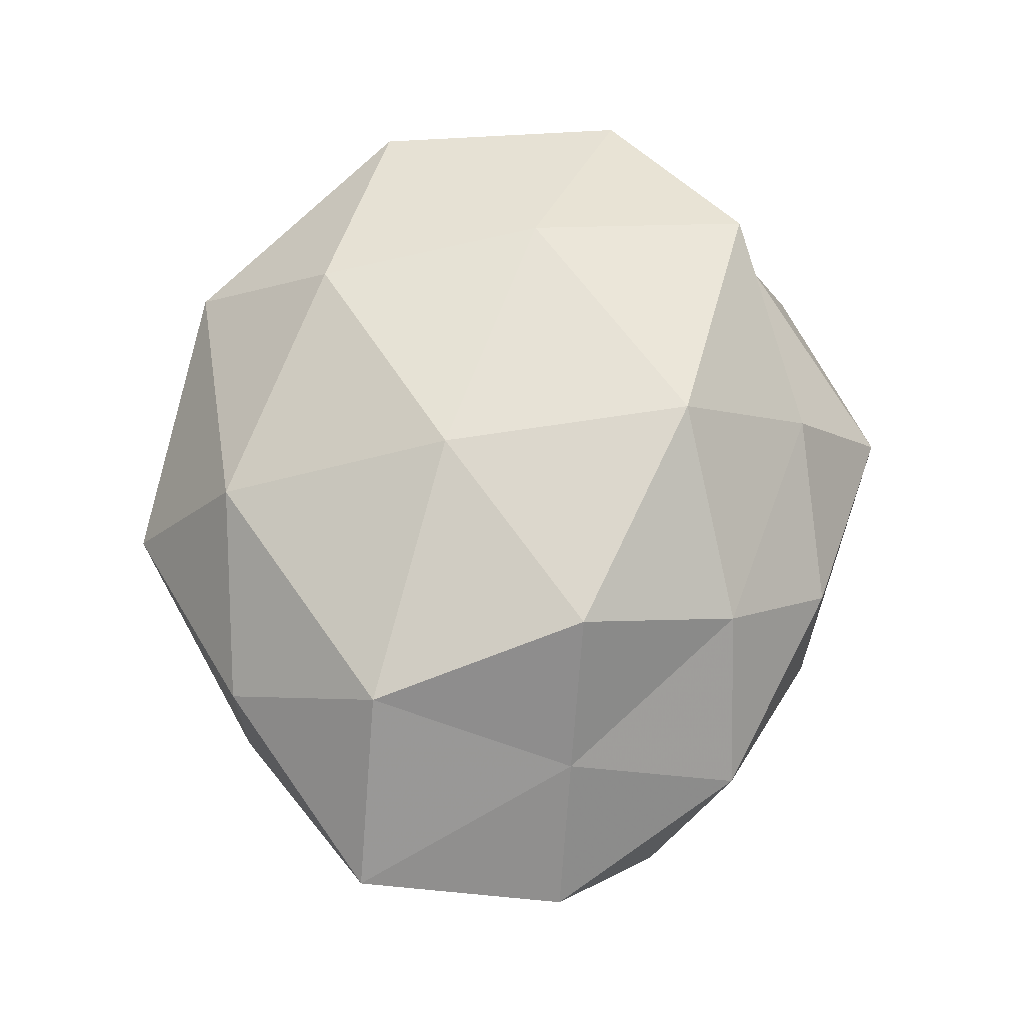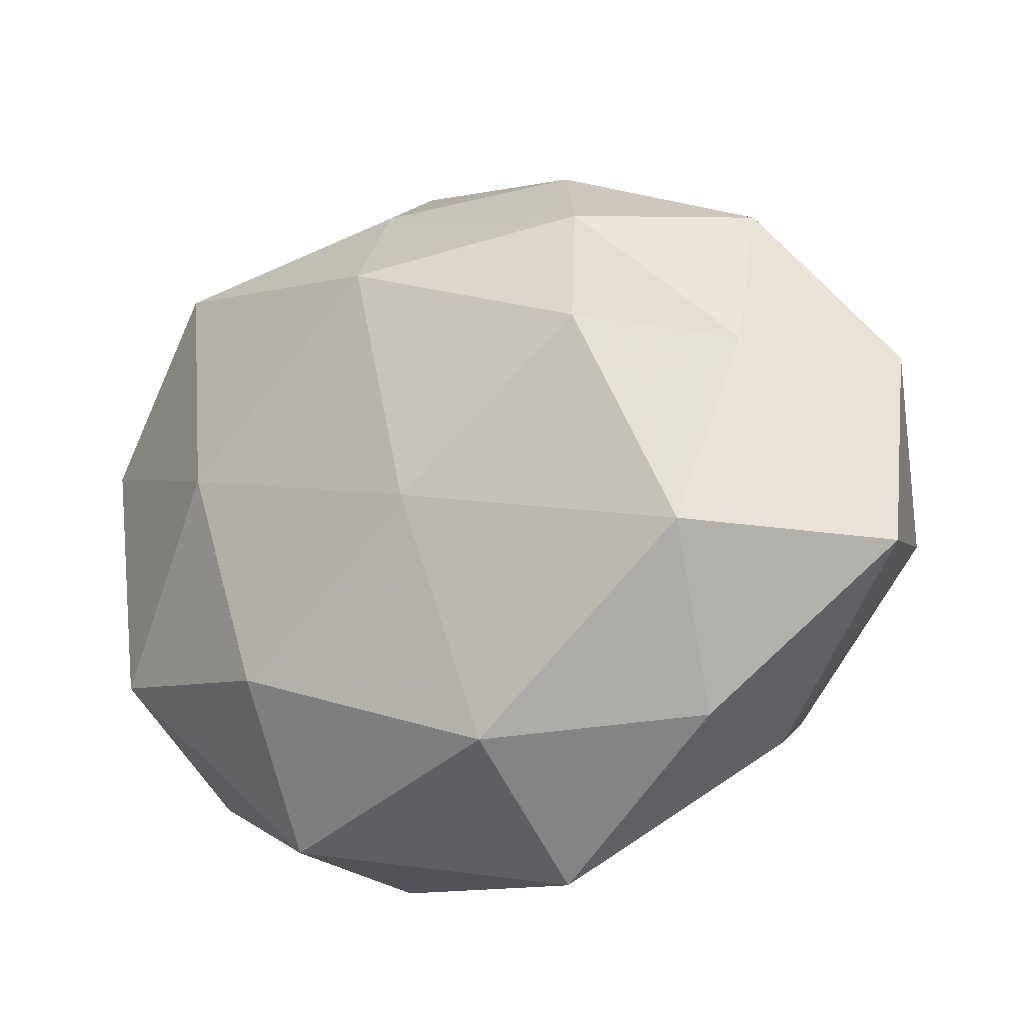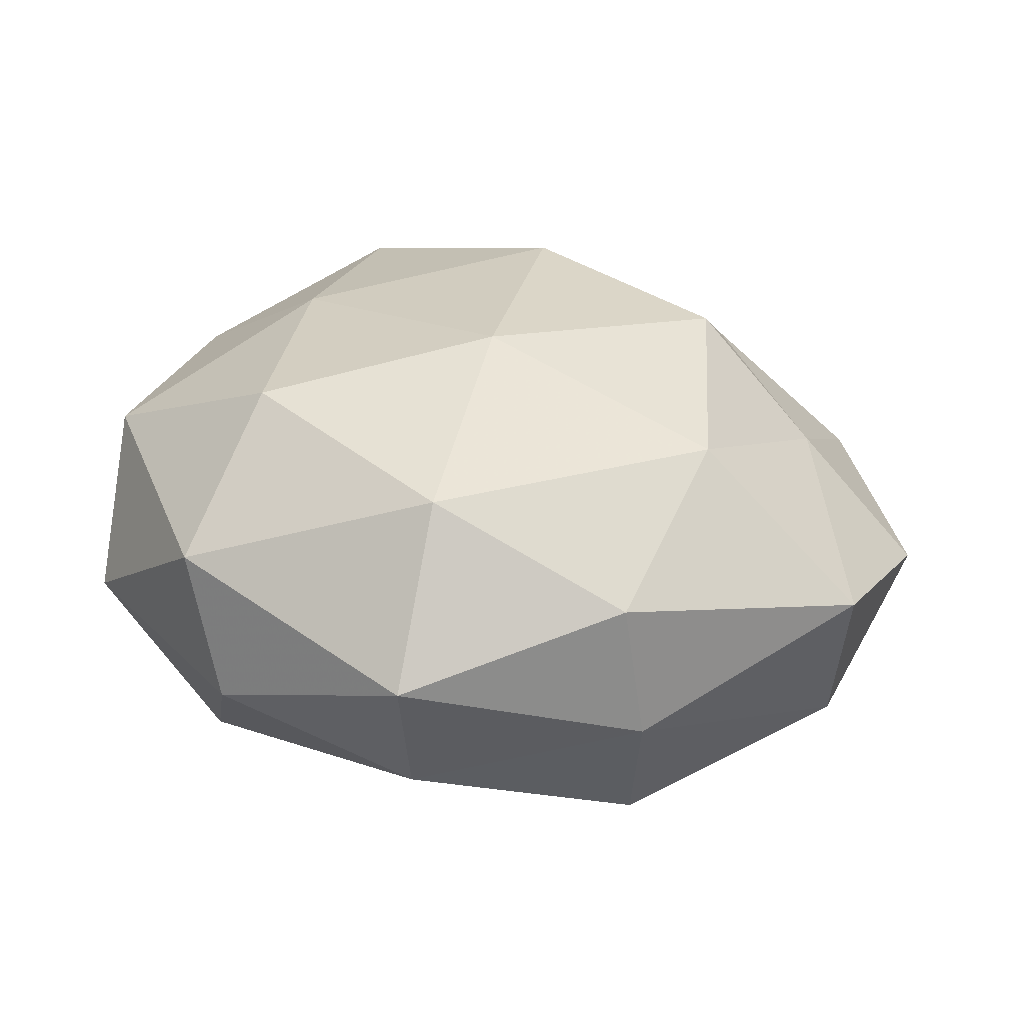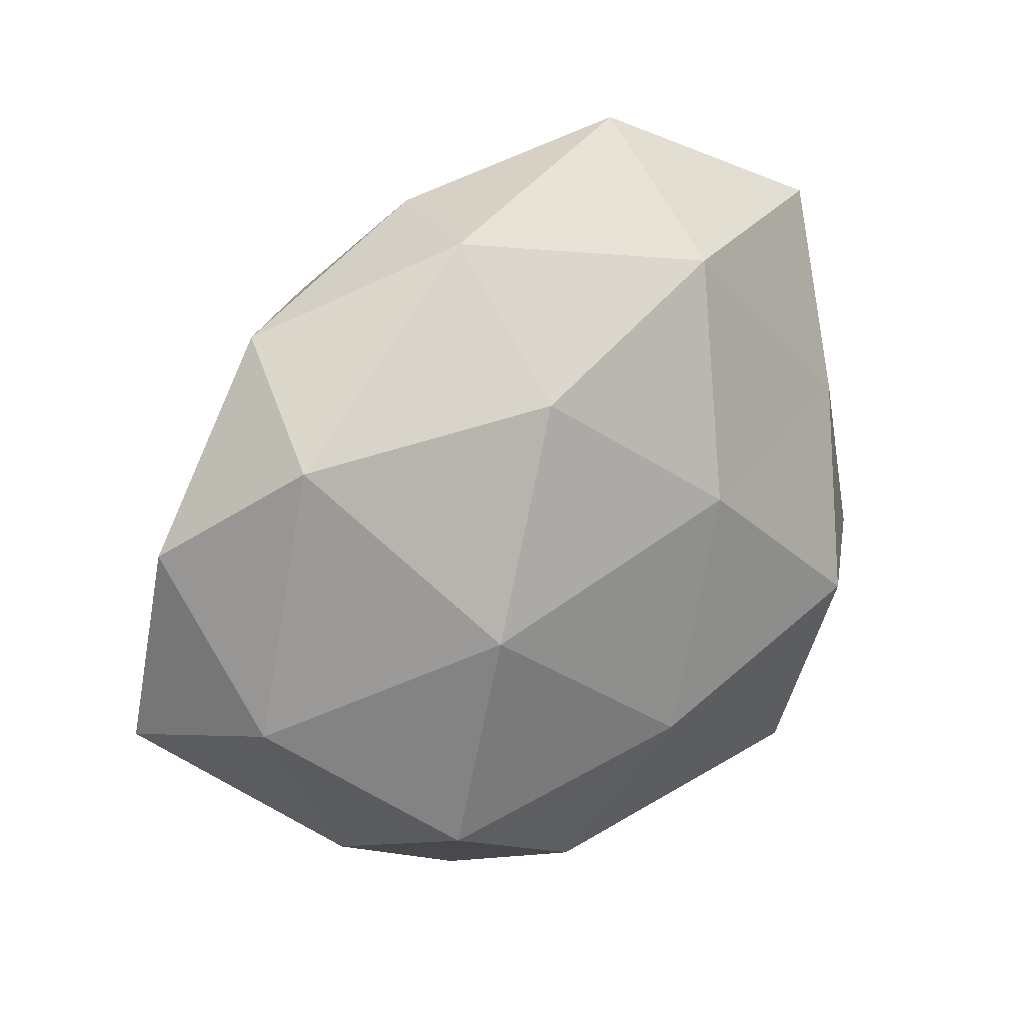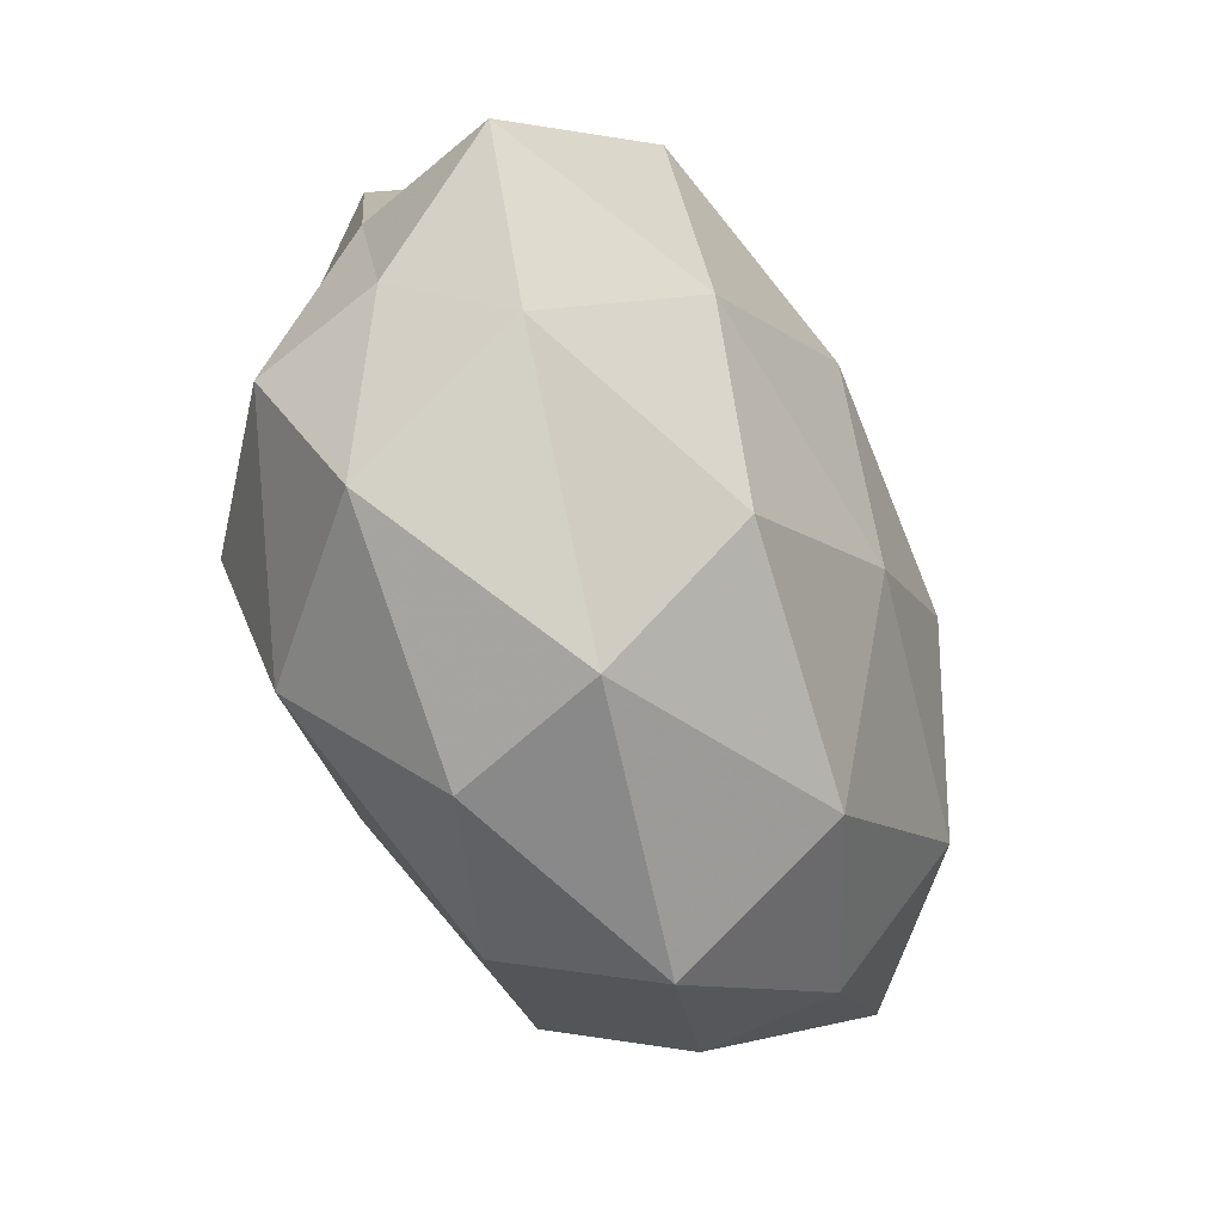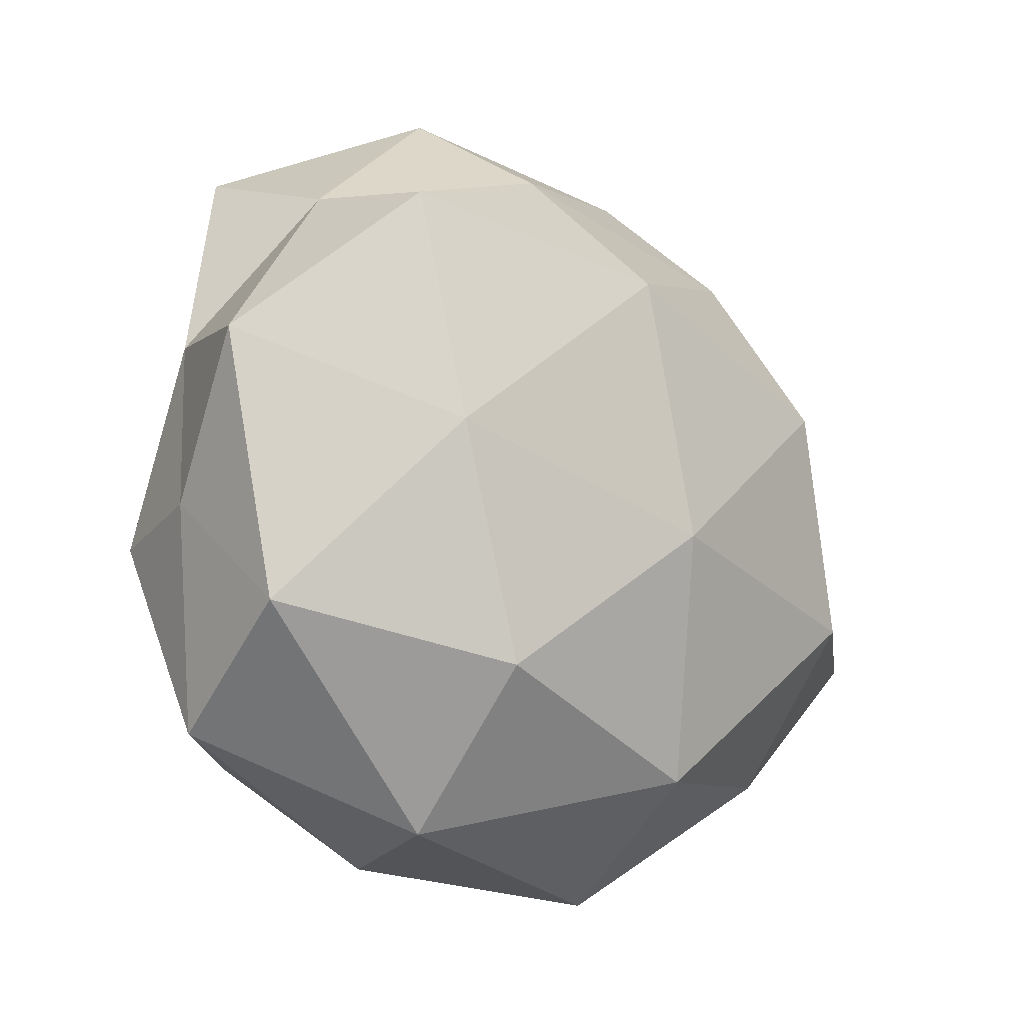
<metadata>
{"format":"obj","ext":"obj","renderer":"f3d","projection":"perspective","resolution":1024,"background":"white","views":[{"elev":71.7,"azim":94.0,"up":"+Z"},{"elev":-20.7,"azim":27.5,"up":"+Y"},{"elev":29.6,"azim":25.7,"up":"+Z"},{"elev":23.7,"azim":137.1,"up":"+Y"},{"elev":-53.0,"azim":-65.2,"up":"+Y"},{"elev":-14.0,"azim":-42.9,"up":"+Y"}]}
</metadata>
<code>
v 0.05156 -0.007925 -0.0118
v 0.02883 0.001647 -0.02703
v -0.02092 -0.02479 0.02541
v -0.02602 -0.03242 -0.02222
v 0.00192 -0.01835 -0.02895
v -0.03346 0.0158 -0.02213
v 0.01883 0.04306 -0.009318
v 0.01316 0.04375 0.006592
v -0.02925 0.002314 0.0259
v 0.007563 -0.03979 -0.01632
v 0.02515 0.01183 0.02984
v -0.01221 0.05127 -0.002563
v -0.004692 0.01064 -0.0297
v 0.03841 0.03278 0.004924
v 0.003037 -0.006903 0.03063
v -0.00846 0.03949 0.01474
v 0.03551 -0.01344 0.02481
v -0.01022 0.03747 -0.02084
v -0.02232 -0.0427 0.01023
v -0.01669 -0.04503 -0.007323
v 0.0332 -0.03263 0.01156
v 0.05527 0.01133 0.001606
v 0.05565 -0.01415 0.008314
v -0.003803 0.0232 0.0303
v 0.03151 -0.02531 -0.02239
v -0.04373 -0.03159 -0.005272
v 0.0203 0.03097 0.01881
v -0.04526 0.01466 -0.006444
v -0.05199 0.01165 0.0116
v -0.03339 0.02939 0.02256
v 0.03562 -0.03214 -0.005216
v 0.04017 0.01154 0.01556
v 0.01783 0.02699 -0.02364
v 0.008849 -0.03499 0.02181
v -0.04872 -0.005972 -0.001282
v -0.02745 -0.008056 -0.03037
v -0.0469 -0.01919 0.01372
v 0.04602 0.02357 -0.01389
v -0.03435 0.03327 0.004871
v -0.04507 -0.008295 -0.01665
v 0.01072 -0.04849 0.00272
v -0.03738 0.03907 -0.01228
f 4 5 10
f 8 7 12
f 2 5 13
f 14 7 8
f 9 3 15
f 12 16 8
f 17 11 15
f 7 18 12
f 6 18 13
f 20 4 10
f 23 17 21
f 22 23 1
f 9 15 24
f 24 15 11
f 1 25 2
f 2 25 5
f 10 5 25
f 26 4 20
f 26 20 19
f 14 8 27
f 27 8 16
f 11 27 24
f 27 16 24
f 30 9 24
f 24 16 30
f 29 9 30
f 23 31 1
f 23 21 31
f 1 31 25
f 25 31 10
f 32 11 17
f 22 14 32
f 32 17 23
f 22 32 23
f 32 27 11
f 14 27 32
f 33 2 13
f 7 33 18
f 13 18 33
f 34 15 3
f 17 15 34
f 3 19 34
f 21 17 34
f 35 29 28
f 4 36 5
f 13 5 36
f 36 6 13
f 37 3 9
f 37 19 3
f 26 19 37
f 37 9 29
f 35 26 37
f 35 37 29
f 1 2 38
f 38 7 14
f 22 1 38
f 22 38 14
f 38 2 33
f 38 33 7
f 39 16 12
f 29 39 28
f 39 30 16
f 29 30 39
f 40 4 26
f 28 6 40
f 35 40 26
f 35 28 40
f 40 36 4
f 40 6 36
f 10 41 20
f 19 20 41
f 31 41 10
f 31 21 41
f 19 41 34
f 34 41 21
f 6 42 18
f 12 18 42
f 28 42 6
f 42 39 12
f 28 39 42

</code>
